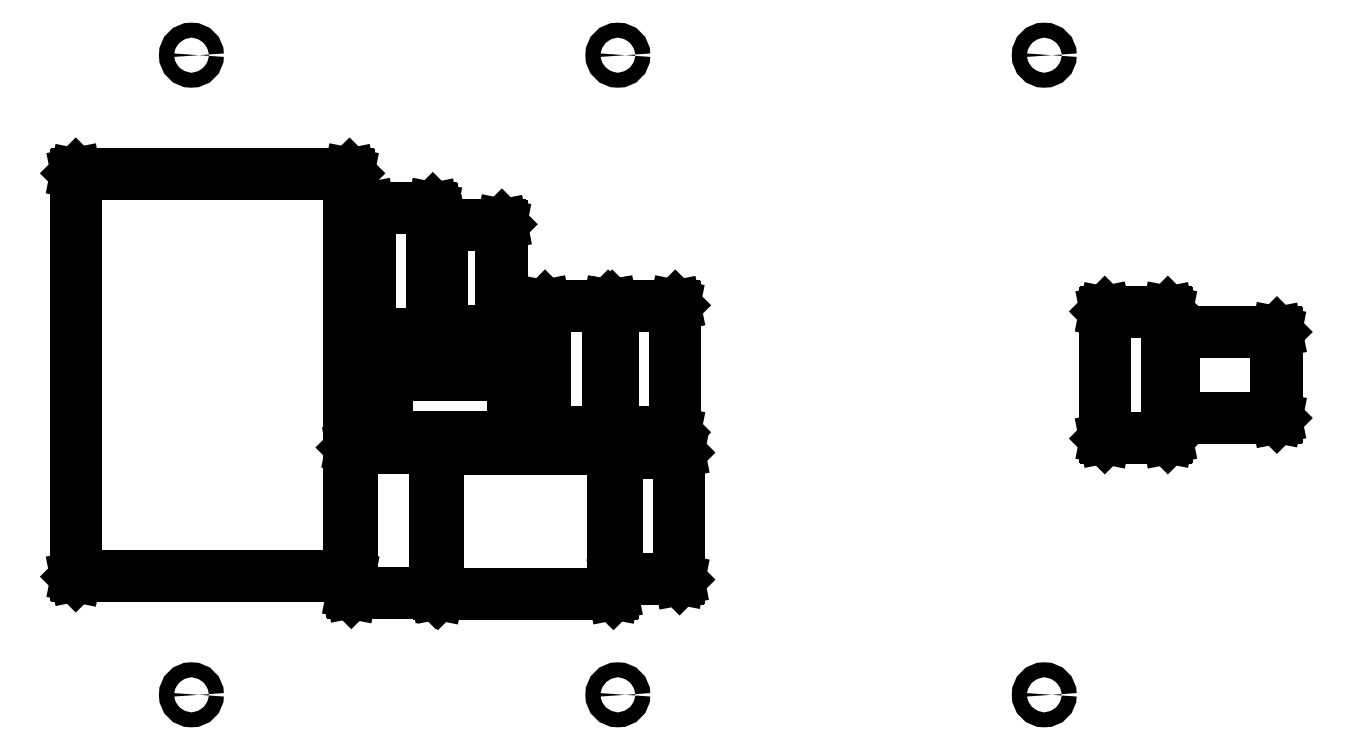
<metadata>
{"format":"dxf","ext":"dxf","renderer":"ezdxf+matplotlib","layout":"modelspace","background":"white","min_lineweight":24,"dpi":150}
</metadata>
<code>
0
SECTION
2
ENTITIES
0
LINE
8
BLACK
10
0.4881
20
0.2278
11
0.4886
21
0.2273
0
LINE
8
BLACK
10
0.4886
20
0.2273
11
0.4887
21
0.2269
0
LINE
8
BLACK
10
0.4887
20
0.2269
11
0.4887
21
0.09307
0
LINE
8
BLACK
10
0.4887
20
0.09307
11
0.4886
21
0.09269
0
LINE
8
BLACK
10
0.4886
20
0.09269
11
0.4881
21
0.09216
0
LINE
8
BLACK
10
0.4881
20
0.09216
11
0.4877
21
0.09209
0
LINE
8
BLACK
10
0.4877
20
0.09209
11
0.3263
21
0.09209
0
LINE
8
BLACK
10
0.3263
20
0.09209
11
0.3259
21
0.09216
0
LINE
8
BLACK
10
0.3259
20
0.09216
11
0.3254
21
0.09269
0
LINE
8
BLACK
10
0.3254
20
0.09269
11
0.3253
21
0.09307
0
LINE
8
BLACK
10
0.3253
20
0.09307
11
0.3253
21
0.2269
0
LINE
8
BLACK
10
0.3253
20
0.2269
11
0.3254
21
0.2273
0
LINE
8
BLACK
10
0.3254
20
0.2273
11
0.3259
21
0.2278
0
LINE
8
BLACK
10
0.3259
20
0.2278
11
0.3263
21
0.2279
0
LINE
8
BLACK
10
0.3263
20
0.2279
11
0.4877
21
0.2279
0
LINE
8
BLACK
10
0.4877
20
0.2279
11
0.4881
21
0.2278
0
LINE
8
BLACK
10
0.3273
20
0.2259
11
0.3273
21
0.09406
0
LINE
8
BLACK
10
0.3273
20
0.09406
11
0.4867
21
0.09406
0
LINE
8
BLACK
10
0.4867
20
0.09406
11
0.4867
21
0.2259
0
LINE
8
BLACK
10
0.4867
20
0.2259
11
0.3273
21
0.2259
0
LINE
8
BLACK
10
0.324
20
0.2288
11
0.3245
21
0.2283
0
LINE
8
BLACK
10
0.3245
20
0.2283
11
0.3246
21
0.2279
0
LINE
8
BLACK
10
0.3246
20
0.2279
11
0.3246
21
0.09407
0
LINE
8
BLACK
10
0.3246
20
0.09407
11
0.3245
21
0.09369
0
LINE
8
BLACK
10
0.3245
20
0.09369
11
0.324
21
0.09316
0
LINE
8
BLACK
10
0.324
20
0.09316
11
0.3236
21
0.09309
0
LINE
8
BLACK
10
0.3236
20
0.09309
11
0.2464
21
0.09309
0
LINE
8
BLACK
10
0.2464
20
0.09309
11
0.246
21
0.09316
0
LINE
8
BLACK
10
0.246
20
0.09316
11
0.2455
21
0.09369
0
LINE
8
BLACK
10
0.2455
20
0.09369
11
0.2454
21
0.09407
0
LINE
8
BLACK
10
0.2454
20
0.09407
11
0.2454
21
0.2279
0
LINE
8
BLACK
10
0.2454
20
0.2279
11
0.2455
21
0.2283
0
LINE
8
BLACK
10
0.2455
20
0.2283
11
0.246
21
0.2288
0
LINE
8
BLACK
10
0.246
20
0.2288
11
0.2464
21
0.2289
0
LINE
8
BLACK
10
0.2464
20
0.2289
11
0.3236
21
0.2289
0
LINE
8
BLACK
10
0.3236
20
0.2289
11
0.324
21
0.2288
0
LINE
8
BLACK
10
0.2474
20
0.2269
11
0.2474
21
0.09506
0
LINE
8
BLACK
10
0.2474
20
0.09506
11
0.3226
21
0.09506
0
LINE
8
BLACK
10
0.3226
20
0.09506
11
0.3226
21
0.2269
0
LINE
8
BLACK
10
0.3226
20
0.2269
11
0.2474
21
0.2269
0
LINE
8
BLACK
10
0.5491
20
0.2242
11
0.5496
21
0.2236
0
LINE
8
BLACK
10
0.5496
20
0.2236
11
0.5497
21
0.2233
0
LINE
8
BLACK
10
0.5497
20
0.2233
11
0.5497
21
0.1067
0
LINE
8
BLACK
10
0.5497
20
0.1067
11
0.5496
21
0.1064
0
LINE
8
BLACK
10
0.5496
20
0.1064
11
0.5491
21
0.1058
0
LINE
8
BLACK
10
0.5491
20
0.1058
11
0.5487
21
0.1057
0
LINE
8
BLACK
10
0.5487
20
0.1057
11
0.4913
21
0.1057
0
LINE
8
BLACK
10
0.4913
20
0.1057
11
0.4909
21
0.1058
0
LINE
8
BLACK
10
0.4909
20
0.1058
11
0.4904
21
0.1064
0
LINE
8
BLACK
10
0.4904
20
0.1064
11
0.4903
21
0.1067
0
LINE
8
BLACK
10
0.4903
20
0.1067
11
0.4903
21
0.2233
0
LINE
8
BLACK
10
0.4903
20
0.2233
11
0.4904
21
0.2236
0
LINE
8
BLACK
10
0.4904
20
0.2236
11
0.4909
21
0.2242
0
LINE
8
BLACK
10
0.4909
20
0.2242
11
0.4913
21
0.2243
0
LINE
8
BLACK
10
0.4913
20
0.2243
11
0.5487
21
0.2243
0
LINE
8
BLACK
10
0.5487
20
0.2243
11
0.5491
21
0.2242
0
LINE
8
BLACK
10
0.4922
20
0.2223
11
0.4922
21
0.1077
0
LINE
8
BLACK
10
0.4922
20
0.1077
11
0.5478
21
0.1077
0
LINE
8
BLACK
10
0.5478
20
0.1077
11
0.5478
21
0.2223
0
LINE
8
BLACK
10
0.5478
20
0.2223
11
0.4922
21
0.2223
0
LINE
8
BLACK
10
0.2444
20
0.482
11
0.2449
21
0.4815
0
LINE
8
BLACK
10
0.2449
20
0.4815
11
0.245
21
0.4811
0
LINE
8
BLACK
10
0.245
20
0.4811
11
0.245
21
0.1094
0
LINE
8
BLACK
10
0.245
20
0.1094
11
0.2449
21
0.1091
0
LINE
8
BLACK
10
0.2449
20
0.1091
11
0.2444
21
0.1085
0
LINE
8
BLACK
10
0.2444
20
0.1085
11
0.244
21
0.1085
0
LINE
8
BLACK
10
0.244
20
0.1085
11
-0.007984
21
0.1085
0
LINE
8
BLACK
10
-0.007984
20
0.1085
11
-0.008361
21
0.1085
0
LINE
8
BLACK
10
-0.008361
20
0.1085
11
-0.008894
21
0.1091
0
LINE
8
BLACK
10
-0.008894
20
0.1091
11
-0.008969
21
0.1094
0
LINE
8
BLACK
10
-0.008969
20
0.1094
11
-0.008969
21
0.4811
0
LINE
8
BLACK
10
-0.008969
20
0.4811
11
-0.008894
21
0.4815
0
LINE
8
BLACK
10
-0.008894
20
0.4815
11
-0.008361
21
0.482
0
LINE
8
BLACK
10
-0.008361
20
0.482
11
-0.007984
21
0.4821
0
LINE
8
BLACK
10
-0.007984
20
0.4821
11
0.244
21
0.4821
0
LINE
8
BLACK
10
0.244
20
0.4821
11
0.2444
21
0.482
0
LINE
8
BLACK
10
-0.007
20
0.4801
11
-0.007
21
0.1104
0
LINE
8
BLACK
10
-0.007
20
0.1104
11
0.243
21
0.1104
0
LINE
8
BLACK
10
0.243
20
0.1104
11
0.243
21
0.4801
0
LINE
8
BLACK
10
0.243
20
0.4801
11
-0.007
21
0.4801
0
LINE
8
BLACK
10
0.9999
20
0.3545
11
1
21
0.3539
0
LINE
8
BLACK
10
1
20
0.3539
11
1.001
21
0.3535
0
LINE
8
BLACK
10
1.001
20
0.3535
11
1.001
21
0.237
0
LINE
8
BLACK
10
1.001
20
0.237
11
1
21
0.2366
0
LINE
8
BLACK
10
1
20
0.2366
11
0.9999
21
0.2361
0
LINE
8
BLACK
10
0.9999
20
0.2361
11
0.9995
21
0.236
0
LINE
8
BLACK
10
0.9995
20
0.236
11
0.9421
21
0.236
0
LINE
8
BLACK
10
0.9421
20
0.236
11
0.9417
21
0.2361
0
LINE
8
BLACK
10
0.9417
20
0.2361
11
0.9411
21
0.2366
0
LINE
8
BLACK
10
0.9411
20
0.2366
11
0.9411
21
0.237
0
LINE
8
BLACK
10
0.9411
20
0.237
11
0.9411
21
0.3535
0
LINE
8
BLACK
10
0.9411
20
0.3535
11
0.9411
21
0.3539
0
LINE
8
BLACK
10
0.9411
20
0.3539
11
0.9417
21
0.3545
0
LINE
8
BLACK
10
0.9417
20
0.3545
11
0.9421
21
0.3545
0
LINE
8
BLACK
10
0.9421
20
0.3545
11
0.9995
21
0.3545
0
LINE
8
BLACK
10
0.9995
20
0.3545
11
0.9999
21
0.3545
0
LINE
8
BLACK
10
0.943
20
0.3526
11
0.943
21
0.238
0
LINE
8
BLACK
10
0.943
20
0.238
11
0.9986
21
0.238
0
LINE
8
BLACK
10
0.9986
20
0.238
11
0.9986
21
0.3526
0
LINE
8
BLACK
10
0.9986
20
0.3526
11
0.943
21
0.3526
0
LINE
8
BLACK
10
0.3956
20
0.2966
11
0.3962
21
0.2961
0
LINE
8
BLACK
10
0.3962
20
0.2961
11
0.3963
21
0.2957
0
LINE
8
BLACK
10
0.3963
20
0.2957
11
0.3963
21
0.2383
0
LINE
8
BLACK
10
0.3963
20
0.2383
11
0.3962
21
0.2379
0
LINE
8
BLACK
10
0.3962
20
0.2379
11
0.3956
21
0.2374
0
LINE
8
BLACK
10
0.3956
20
0.2374
11
0.3953
21
0.2373
0
LINE
8
BLACK
10
0.3953
20
0.2373
11
0.2787
21
0.2373
0
LINE
8
BLACK
10
0.2787
20
0.2373
11
0.2784
21
0.2374
0
LINE
8
BLACK
10
0.2784
20
0.2374
11
0.2778
21
0.2379
0
LINE
8
BLACK
10
0.2778
20
0.2379
11
0.2777
21
0.2383
0
LINE
8
BLACK
10
0.2777
20
0.2383
11
0.2777
21
0.2957
0
LINE
8
BLACK
10
0.2777
20
0.2957
11
0.2778
21
0.2961
0
LINE
8
BLACK
10
0.2778
20
0.2961
11
0.2784
21
0.2966
0
LINE
8
BLACK
10
0.2784
20
0.2966
11
0.2787
21
0.2967
0
LINE
8
BLACK
10
0.2787
20
0.2967
11
0.3953
21
0.2967
0
LINE
8
BLACK
10
0.3953
20
0.2967
11
0.3956
21
0.2966
0
LINE
8
BLACK
10
0.2797
20
0.2948
11
0.2797
21
0.2392
0
LINE
8
BLACK
10
0.2797
20
0.2392
11
0.3943
21
0.2392
0
LINE
8
BLACK
10
0.3943
20
0.2392
11
0.3943
21
0.2948
0
LINE
8
BLACK
10
0.3943
20
0.2948
11
0.2797
21
0.2948
0
LINE
8
BLACK
10
0.4831
20
0.3602
11
0.4836
21
0.3596
0
LINE
8
BLACK
10
0.4836
20
0.3596
11
0.4837
21
0.3593
0
LINE
8
BLACK
10
0.4837
20
0.3593
11
0.4837
21
0.2427
0
LINE
8
BLACK
10
0.4837
20
0.2427
11
0.4836
21
0.2424
0
LINE
8
BLACK
10
0.4836
20
0.2424
11
0.4831
21
0.2418
0
LINE
8
BLACK
10
0.4831
20
0.2418
11
0.4827
21
0.2417
0
LINE
8
BLACK
10
0.4827
20
0.2417
11
0.4253
21
0.2417
0
LINE
8
BLACK
10
0.4253
20
0.2417
11
0.4249
21
0.2418
0
LINE
8
BLACK
10
0.4249
20
0.2418
11
0.4244
21
0.2424
0
LINE
8
BLACK
10
0.4244
20
0.2424
11
0.4243
21
0.2427
0
LINE
8
BLACK
10
0.4243
20
0.2427
11
0.4243
21
0.3593
0
LINE
8
BLACK
10
0.4243
20
0.3593
11
0.4244
21
0.3596
0
LINE
8
BLACK
10
0.4244
20
0.3596
11
0.4249
21
0.3602
0
LINE
8
BLACK
10
0.4249
20
0.3602
11
0.4253
21
0.3603
0
LINE
8
BLACK
10
0.4253
20
0.3603
11
0.4827
21
0.3603
0
LINE
8
BLACK
10
0.4827
20
0.3603
11
0.4831
21
0.3602
0
LINE
8
BLACK
10
0.4262
20
0.3583
11
0.4262
21
0.2437
0
LINE
8
BLACK
10
0.4262
20
0.2437
11
0.4818
21
0.2437
0
LINE
8
BLACK
10
0.4818
20
0.2437
11
0.4818
21
0.3583
0
LINE
8
BLACK
10
0.4818
20
0.3583
11
0.4262
21
0.3583
0
LINE
8
BLACK
10
0.5451
20
0.3602
11
0.5456
21
0.3596
0
LINE
8
BLACK
10
0.5456
20
0.3596
11
0.5457
21
0.3593
0
LINE
8
BLACK
10
0.5457
20
0.3593
11
0.5457
21
0.2427
0
LINE
8
BLACK
10
0.5457
20
0.2427
11
0.5456
21
0.2424
0
LINE
8
BLACK
10
0.5456
20
0.2424
11
0.5451
21
0.2418
0
LINE
8
BLACK
10
0.5451
20
0.2418
11
0.5447
21
0.2417
0
LINE
8
BLACK
10
0.5447
20
0.2417
11
0.4873
21
0.2417
0
LINE
8
BLACK
10
0.4873
20
0.2417
11
0.4869
21
0.2418
0
LINE
8
BLACK
10
0.4869
20
0.2418
11
0.4864
21
0.2424
0
LINE
8
BLACK
10
0.4864
20
0.2424
11
0.4863
21
0.2427
0
LINE
8
BLACK
10
0.4863
20
0.2427
11
0.4863
21
0.3593
0
LINE
8
BLACK
10
0.4863
20
0.3593
11
0.4864
21
0.3596
0
LINE
8
BLACK
10
0.4864
20
0.3596
11
0.4869
21
0.3602
0
LINE
8
BLACK
10
0.4869
20
0.3602
11
0.4873
21
0.3603
0
LINE
8
BLACK
10
0.4873
20
0.3603
11
0.5447
21
0.3603
0
LINE
8
BLACK
10
0.5447
20
0.3603
11
0.5451
21
0.3602
0
LINE
8
BLACK
10
0.4882
20
0.3583
11
0.4882
21
0.2437
0
LINE
8
BLACK
10
0.4882
20
0.2437
11
0.5438
21
0.2437
0
LINE
8
BLACK
10
0.5438
20
0.2437
11
0.5438
21
0.3583
0
LINE
8
BLACK
10
0.5438
20
0.3583
11
0.4882
21
0.3583
0
LINE
8
BLACK
10
1.101
20
0.3356
11
1.101
21
0.335
0
LINE
8
BLACK
10
1.101
20
0.335
11
1.101
21
0.3346
0
LINE
8
BLACK
10
1.101
20
0.3346
11
1.101
21
0.2559
0
LINE
8
BLACK
10
1.101
20
0.2559
11
1.101
21
0.2555
0
LINE
8
BLACK
10
1.101
20
0.2555
11
1.101
21
0.255
0
LINE
8
BLACK
10
1.101
20
0.255
11
1.1
21
0.2549
0
LINE
8
BLACK
10
1.1
20
0.2549
11
1.006
21
0.2549
0
LINE
8
BLACK
10
1.006
20
0.2549
11
1.005
21
0.255
0
LINE
8
BLACK
10
1.005
20
0.255
11
1.005
21
0.2555
0
LINE
8
BLACK
10
1.005
20
0.2555
11
1.005
21
0.2559
0
LINE
8
BLACK
10
1.005
20
0.2559
11
1.005
21
0.3346
0
LINE
8
BLACK
10
1.005
20
0.3346
11
1.005
21
0.335
0
LINE
8
BLACK
10
1.005
20
0.335
11
1.005
21
0.3356
0
LINE
8
BLACK
10
1.005
20
0.3356
11
1.006
21
0.3356
0
LINE
8
BLACK
10
1.006
20
0.3356
11
1.1
21
0.3356
0
LINE
8
BLACK
10
1.1
20
0.3356
11
1.101
21
0.3356
0
LINE
8
BLACK
10
1.007
20
0.3337
11
1.007
21
0.2569
0
LINE
8
BLACK
10
1.007
20
0.2569
11
1.099
21
0.2569
0
LINE
8
BLACK
10
1.099
20
0.2569
11
1.099
21
0.3337
0
LINE
8
BLACK
10
1.099
20
0.3337
11
1.007
21
0.3337
0
LINE
8
BLACK
10
0.3213
20
0.4502
11
0.3218
21
0.4496
0
LINE
8
BLACK
10
0.3218
20
0.4496
11
0.3219
21
0.4493
0
LINE
8
BLACK
10
0.3219
20
0.4493
11
0.3219
21
0.3327
0
LINE
8
BLACK
10
0.3219
20
0.3327
11
0.3218
21
0.3324
0
LINE
8
BLACK
10
0.3218
20
0.3324
11
0.3213
21
0.3318
0
LINE
8
BLACK
10
0.3213
20
0.3318
11
0.3209
21
0.3317
0
LINE
8
BLACK
10
0.3209
20
0.3317
11
0.2634
21
0.3317
0
LINE
8
BLACK
10
0.2634
20
0.3317
11
0.263
21
0.3318
0
LINE
8
BLACK
10
0.263
20
0.3318
11
0.2625
21
0.3324
0
LINE
8
BLACK
10
0.2625
20
0.3324
11
0.2624
21
0.3327
0
LINE
8
BLACK
10
0.2624
20
0.3327
11
0.2624
21
0.4493
0
LINE
8
BLACK
10
0.2624
20
0.4493
11
0.2625
21
0.4496
0
LINE
8
BLACK
10
0.2625
20
0.4496
11
0.263
21
0.4502
0
LINE
8
BLACK
10
0.263
20
0.4502
11
0.2634
21
0.4503
0
LINE
8
BLACK
10
0.2634
20
0.4503
11
0.3209
21
0.4503
0
LINE
8
BLACK
10
0.3209
20
0.4503
11
0.3213
21
0.4502
0
LINE
8
BLACK
10
0.2644
20
0.4483
11
0.2644
21
0.3337
0
LINE
8
BLACK
10
0.2644
20
0.3337
11
0.3199
21
0.3337
0
LINE
8
BLACK
10
0.3199
20
0.3337
11
0.3199
21
0.4483
0
LINE
8
BLACK
10
0.3199
20
0.4483
11
0.2644
21
0.4483
0
LINE
8
BLACK
10
0.3851
20
0.435
11
0.3856
21
0.4344
0
LINE
8
BLACK
10
0.3856
20
0.4344
11
0.3857
21
0.4341
0
LINE
8
BLACK
10
0.3857
20
0.4341
11
0.3857
21
0.3356
0
LINE
8
BLACK
10
0.3857
20
0.3356
11
0.3856
21
0.3353
0
LINE
8
BLACK
10
0.3856
20
0.3353
11
0.3851
21
0.3347
0
LINE
8
BLACK
10
0.3851
20
0.3347
11
0.3847
21
0.3346
0
LINE
8
BLACK
10
0.3847
20
0.3346
11
0.3296
21
0.3346
0
LINE
8
BLACK
10
0.3296
20
0.3346
11
0.3292
21
0.3347
0
LINE
8
BLACK
10
0.3292
20
0.3347
11
0.3287
21
0.3353
0
LINE
8
BLACK
10
0.3287
20
0.3353
11
0.3286
21
0.3356
0
LINE
8
BLACK
10
0.3286
20
0.3356
11
0.3286
21
0.4341
0
LINE
8
BLACK
10
0.3286
20
0.4341
11
0.3287
21
0.4344
0
LINE
8
BLACK
10
0.3287
20
0.4344
11
0.3292
21
0.435
0
LINE
8
BLACK
10
0.3292
20
0.435
11
0.3296
21
0.435
0
LINE
8
BLACK
10
0.3296
20
0.435
11
0.3847
21
0.435
0
LINE
8
BLACK
10
0.3847
20
0.435
11
0.3851
21
0.435
0
LINE
8
BLACK
10
0.3306
20
0.4331
11
0.3306
21
0.3366
0
LINE
8
BLACK
10
0.3306
20
0.3366
11
0.3837
21
0.3366
0
LINE
8
BLACK
10
0.3837
20
0.3366
11
0.3837
21
0.4331
0
LINE
8
BLACK
10
0.3837
20
0.4331
11
0.3306
21
0.4331
0
CIRCLE
8
BLACK
10
0.4921
20
0.5906
40
0.00689
0
CIRCLE
8
BLACK
10
0.4921
20
0
40
0.00689
0
CIRCLE
8
BLACK
10
0.09843
20
0.5906
40
0.00689
0
CIRCLE
8
BLACK
10
0.8858
20
0
40
0.00689
0
CIRCLE
8
BLACK
10
0.8858
20
0.5906
40
0.00689
0
CIRCLE
8
BLACK
10
0.09843
20
0
40
0.00689
0
ENDSEC
0
EOF

</code>
